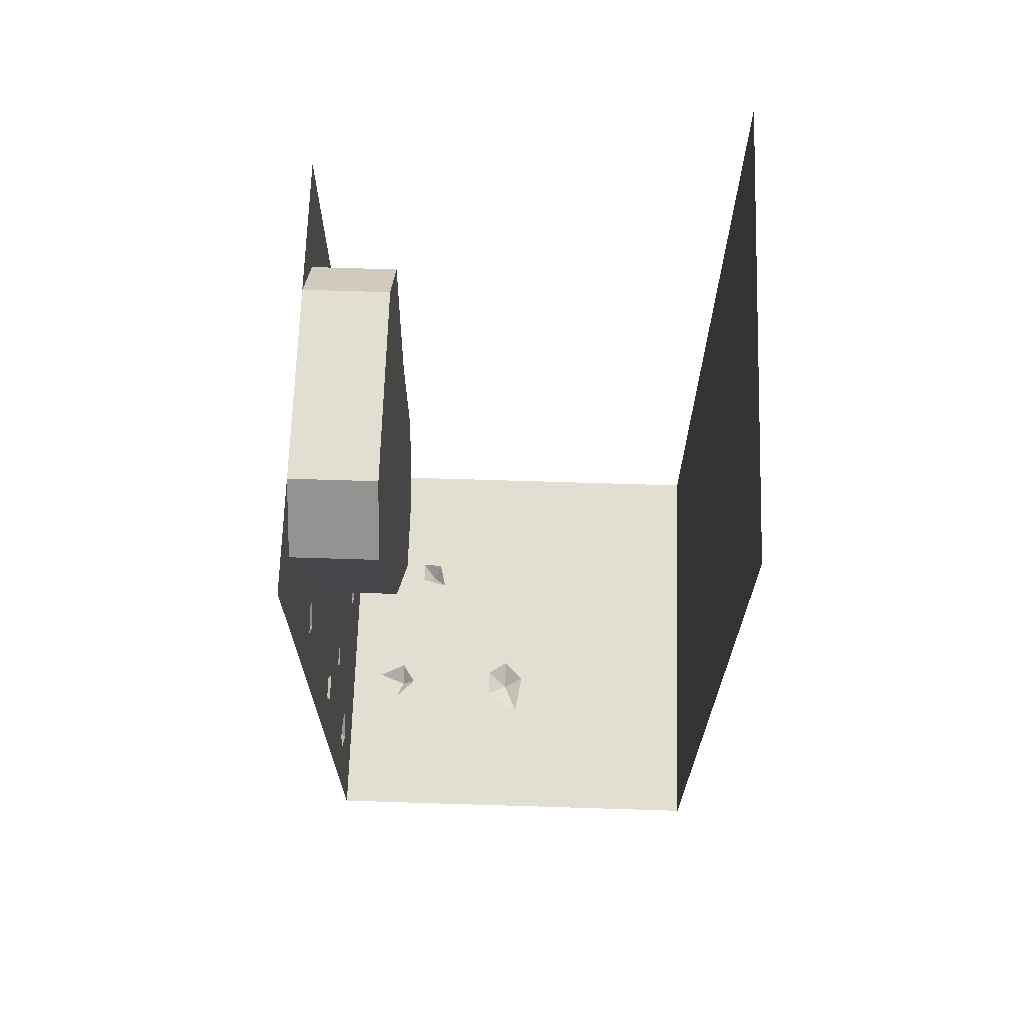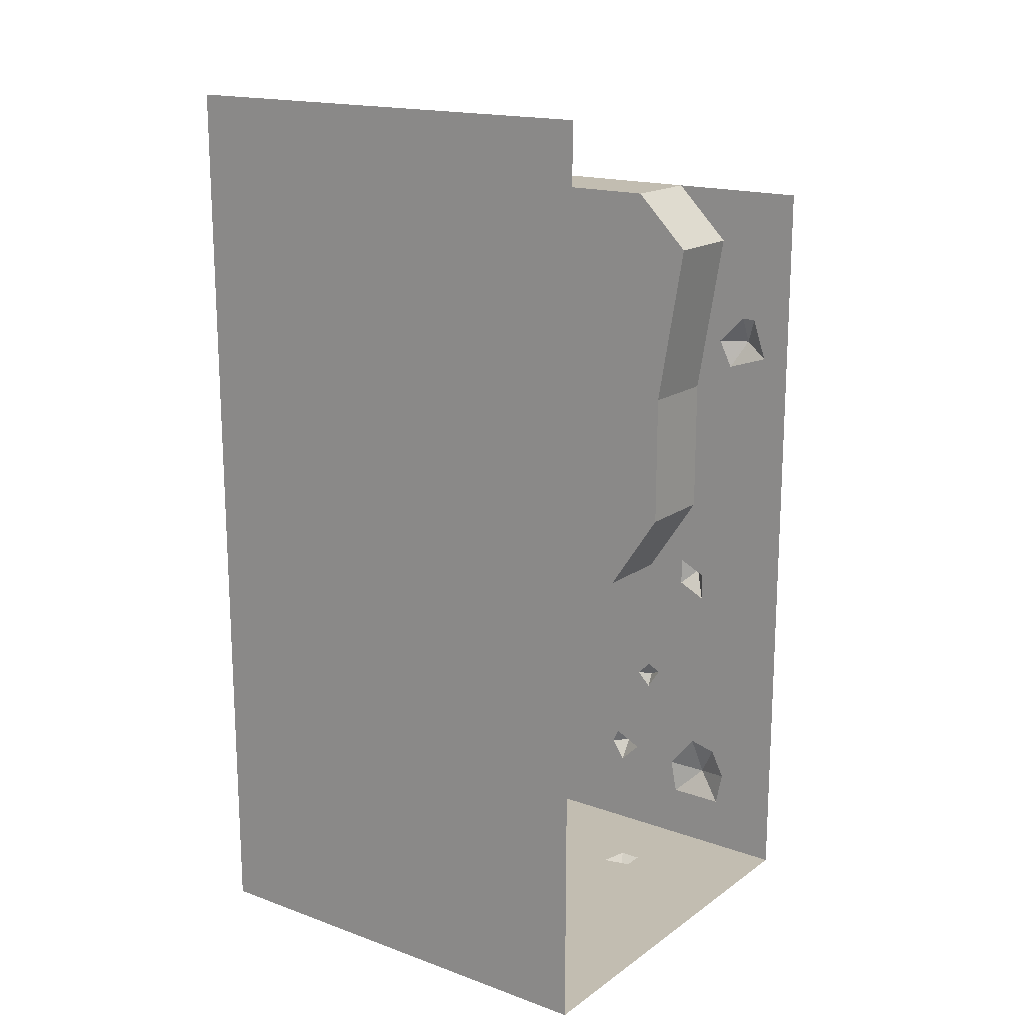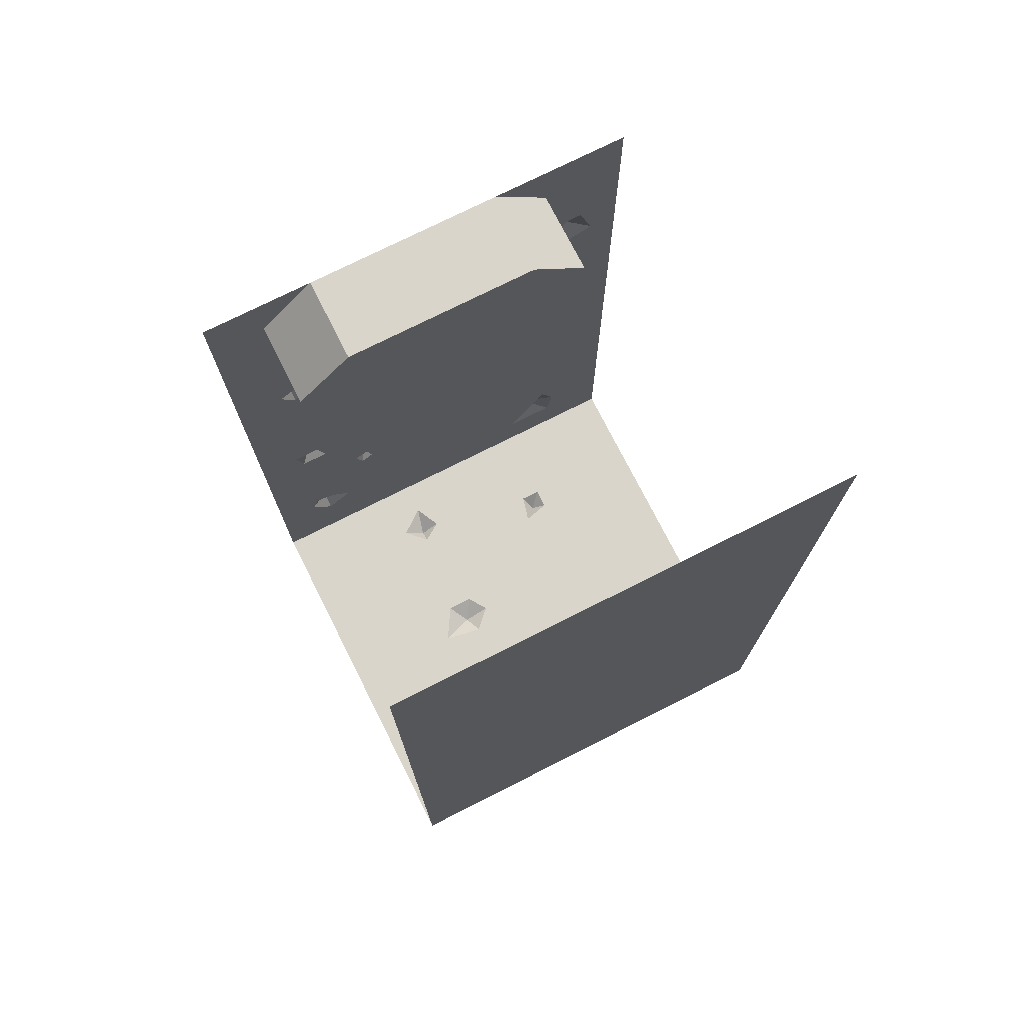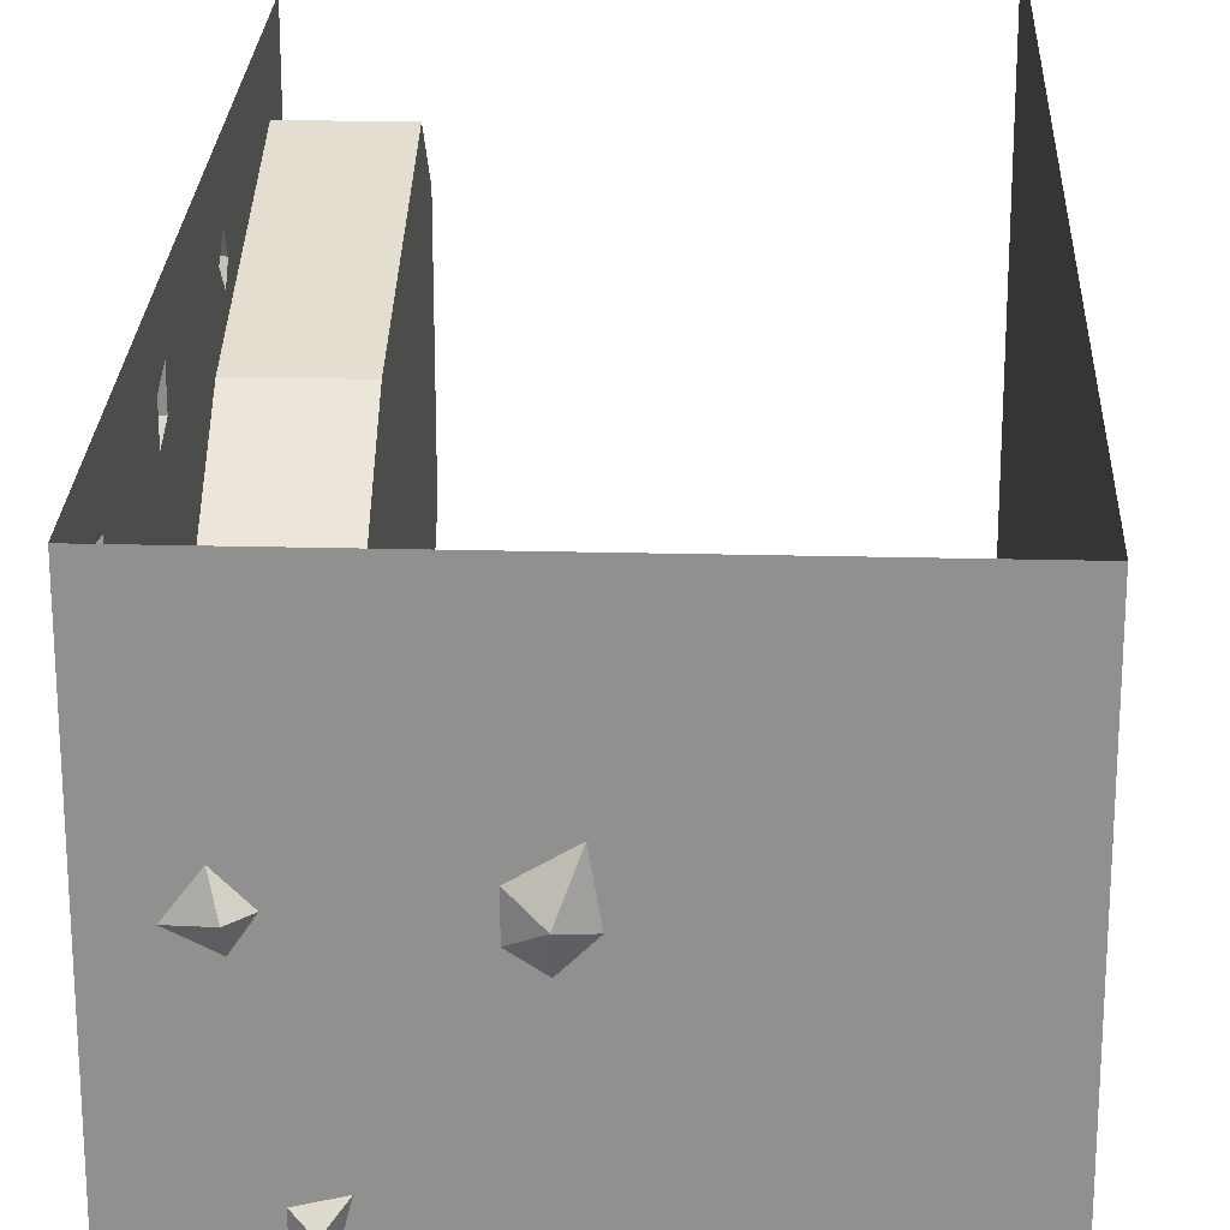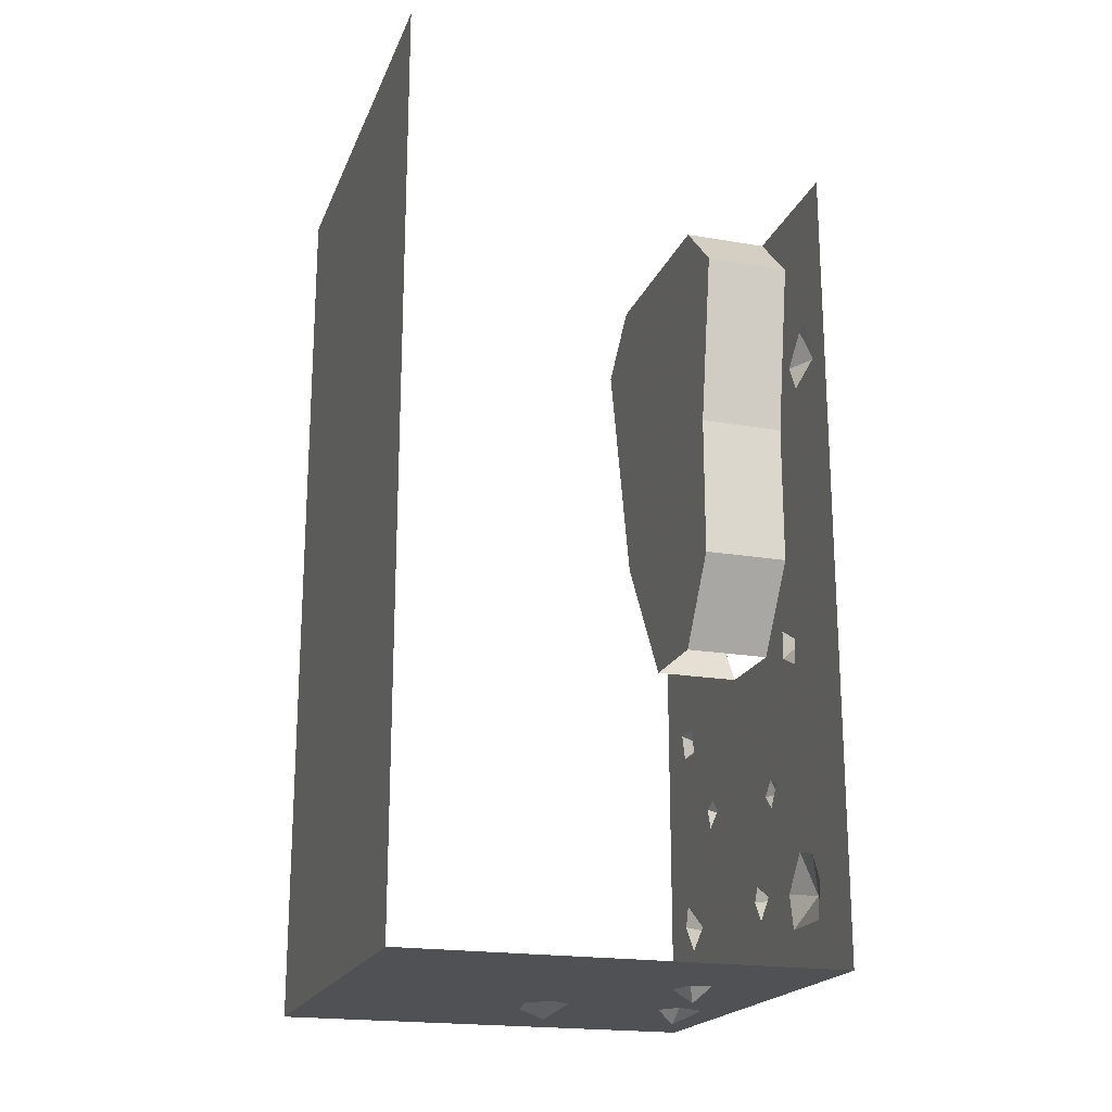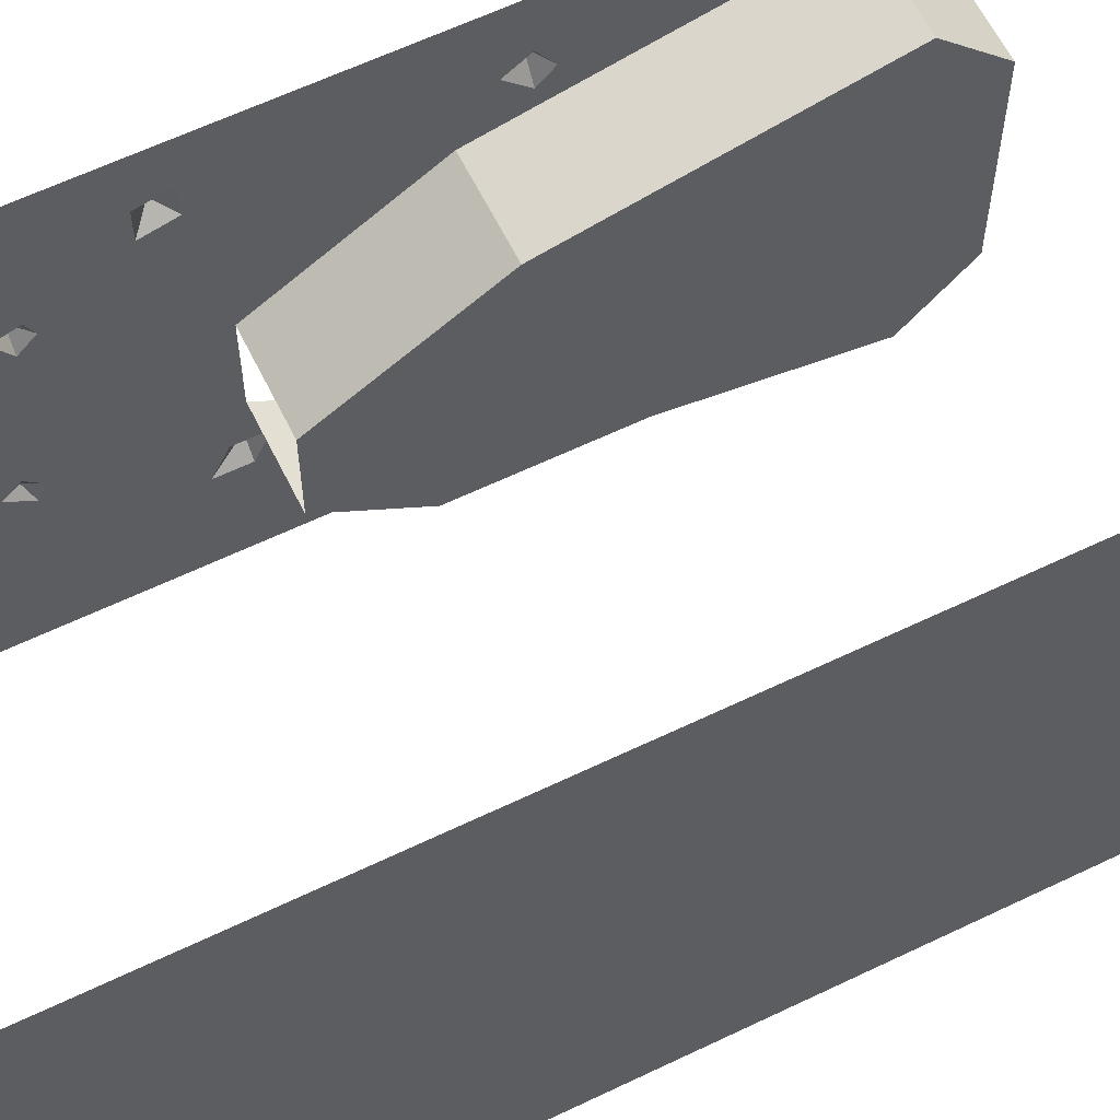
<metadata>
{"format":"obj","ext":"obj","renderer":"f3d","projection":"perspective","resolution":1024,"background":"white","views":[{"elev":68.0,"azim":1.8,"up":"+Y"},{"elev":17.0,"azim":126.0,"up":"+Y"},{"elev":74.5,"azim":63.2,"up":"+Y"},{"elev":24.1,"azim":2.4,"up":"+Z"},{"elev":-19.9,"azim":162.5,"up":"+Y"},{"elev":61.4,"azim":63.9,"up":"+Z"}]}
</metadata>
<code>
o object/grotto/3
v -32 -128 8
v -32 -88 32
v -32 -64 -32
v -32 -104 -32
v -32 -128 -16
v -56 -128 -16
v -56 -104 -32
v -56 -124 -28
v -56 -132 -28
v -56 -176 -56
v -56 -166 -20
v -56 -164 -16
v -56 -168 -12
v -56 -192 12
v -56 -164 24
v -56 -160 28
v -56 -128 8
v -56 -162 32
v -56 -142 42
v -56 -134 44
v -56 -88 32
v -56 -16 48
v -32 -16 48
v -32 -16 -40
v -56 -64 -32
v -56 -56 -44
v -56 -52 -56
v -56 -128 -36
v -60 -128 -32
v -56 -136 -36
v -32 0 32
v -32 0 -24
v -56 -16 -40
v -56 -48 -40
v -60 -48 -48
v -56 -40 -52
v -56 0 -64
v -56 -224 -64
v -56 -208 -44
v -56 -198 -46
v -56 -190 -42
v -56 -188 -34
v -56 -172 -16
v -58 -168 -16
v -56 -192 -4
v -56 -196 -2
v -56 -224 4
v -56 -202 46
v -56 -196 38
v -56 -190 44
v -56 -168 30
v -60 -164 28
v -56 -188 50
v -56 -142 50
v -60 -138 46
v -56 -134 52
v -56 -120 56
v -56 -80 46
v -56 -74 40
v -56 -70 44
v -56 0 64
v -56 0 32
v -56 0 -24
v -56 -40 -48
v 64 -224 64
v 64 -224 -64
v 64 32 -64
v 64 32 64
v 4 -224 28
v 6 -224 16
v 0 -224 10
v -8 -224 -12
v -26 -224 -28
v -32 -224 -28
v -56 -208 -28
v -60 -200 -36
v -56 -198 -26
v -56 -196 -12
v -60 -196 -6
v -56 -202 -6
v -38 -228 18
v -38 -224 12
v -34 -224 18
v -40 -224 24
v -46 -224 16
v -28 -224 -8
v -16 -224 20
v -56 -224 64
v -32 -224 -22
v -24 -224 -20
v -6 -224 14
v -6 -224 22
v 0 -228 18
v -28 -228 -24
v -56 -194 52
v -60 -196 46
v -56 -74 50
v -60 -74 46
f 1 2 3
f 1 3 4
f 1 4 5
f 5 4 6
f 6 4 7
f 6 7 8
f 6 8 9
f 6 9 10
f 6 10 11
f 6 11 12
f 6 12 13
f 6 13 14
f 6 14 15
f 6 15 16
f 6 16 17
f 17 16 18
f 17 18 19
f 17 19 20
f 17 20 21
f 17 21 1
f 1 21 2
f 2 21 22
f 2 22 23
f 2 23 3
f 3 23 24
f 3 24 25
f 3 25 4
f 4 25 7
f 7 25 26
f 7 26 27
f 7 27 10
f 7 10 28
f 7 28 8
f 8 28 29
f 8 29 9
f 9 29 30
f 9 30 10
f 10 30 28
f 28 30 29
f 23 31 32
f 23 32 24
f 24 32 33
f 24 33 25
f 25 33 34
f 25 34 26
f 26 34 35
f 26 35 27
f 27 35 36
f 27 36 37
f 27 37 10
f 10 37 38
f 10 38 39
f 10 39 40
f 10 40 41
f 10 41 42
f 10 42 43
f 10 43 11
f 11 43 44
f 11 44 12
f 12 44 13
f 13 44 43
f 13 43 45
f 13 45 14
f 14 45 46
f 14 46 47
f 14 47 48
f 14 48 49
f 14 49 15
f 15 49 50
f 15 50 51
f 15 51 52
f 15 52 16
f 16 52 18
f 18 52 51
f 18 51 53
f 18 53 19
f 19 53 54
f 19 54 55
f 19 55 20
f 20 55 56
f 20 56 57
f 20 57 21
f 21 57 58
f 21 58 59
f 21 59 22
f 22 59 60
f 22 60 61
f 22 61 62
f 22 62 23
f 23 62 31
f 31 62 63
f 31 63 32
f 32 63 33
f 33 63 37
f 33 37 64
f 33 64 34
f 34 64 35
f 35 64 36
f 36 64 37
f 65 66 67
f 65 67 68
f 67 65 66
f 66 65 69
f 66 69 70
f 66 70 71
f 66 71 72
f 66 72 73
f 66 73 38
f 38 73 74
f 38 74 47
f 38 47 75
f 38 75 39
f 39 75 76
f 39 76 40
f 40 76 41
f 41 76 42
f 42 76 77
f 42 77 43
f 43 77 78
f 43 78 45
f 45 78 79
f 45 79 46
f 46 79 80
f 46 80 47
f 47 80 78
f 47 78 77
f 47 77 75
f 75 77 76
f 65 67 68
f 81 82 83
f 81 83 84
f 81 84 85
f 81 85 82
f 82 85 86
f 82 86 87
f 82 87 83
f 83 87 84
f 84 87 88
f 84 88 85
f 85 88 47
f 85 47 86
f 86 47 89
f 86 89 90
f 86 90 72
f 86 72 87
f 87 72 91
f 87 91 92
f 87 92 69
f 87 69 88
f 88 69 65
f 93 71 70
f 93 70 69
f 93 69 92
f 93 92 91
f 93 91 71
f 71 91 72
f 94 74 73
f 94 73 90
f 94 90 89
f 94 89 74
f 74 89 47
f 73 72 90
f 66 72 72
f 78 80 79
f 48 95 96
f 48 96 49
f 49 96 50
f 50 96 53
f 50 53 51
f 95 53 96
f 53 95 54
f 54 95 56
f 54 56 55
f 58 97 98
f 58 98 59
f 59 98 60
f 60 98 97
f 60 97 61
f 61 97 57
f 61 57 88
f 88 57 95
f 88 95 48
f 88 48 47
f 95 57 56
f 57 97 58
f 10 41 10

</code>
